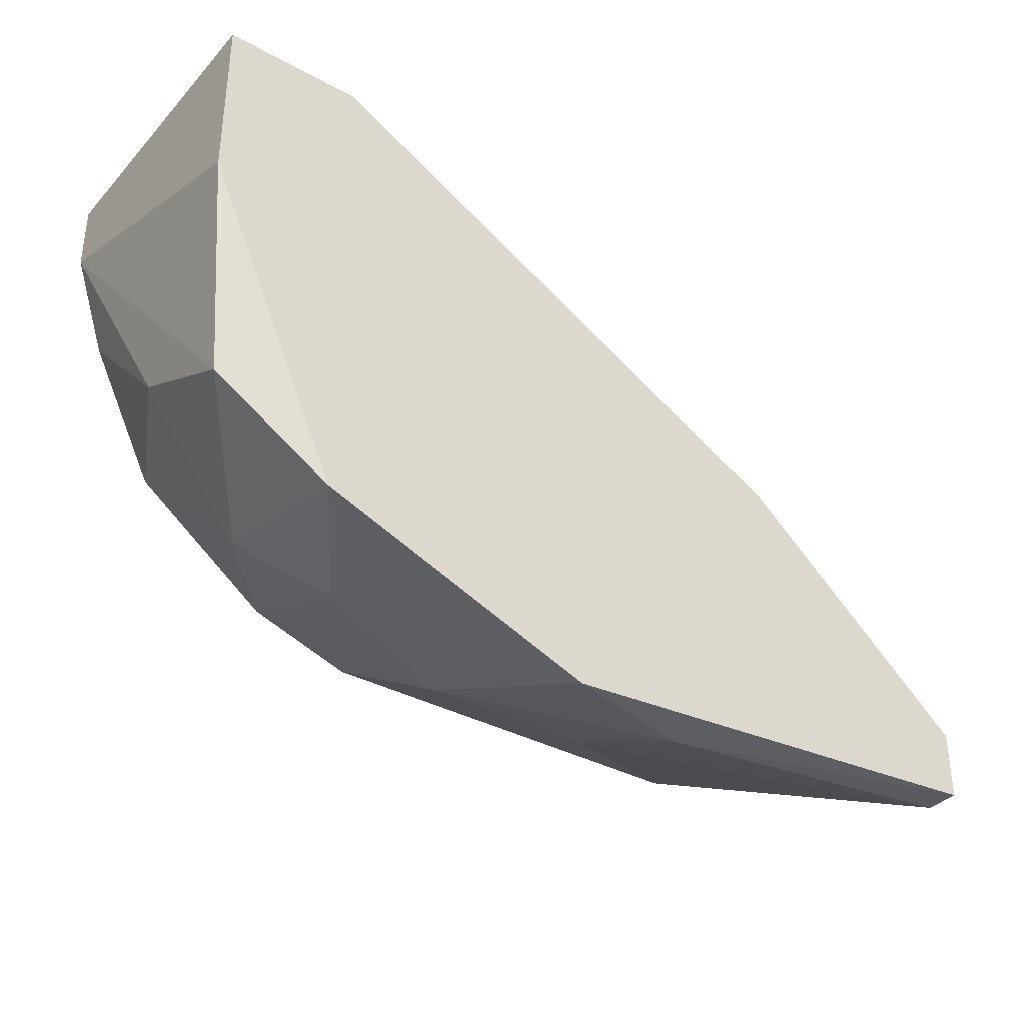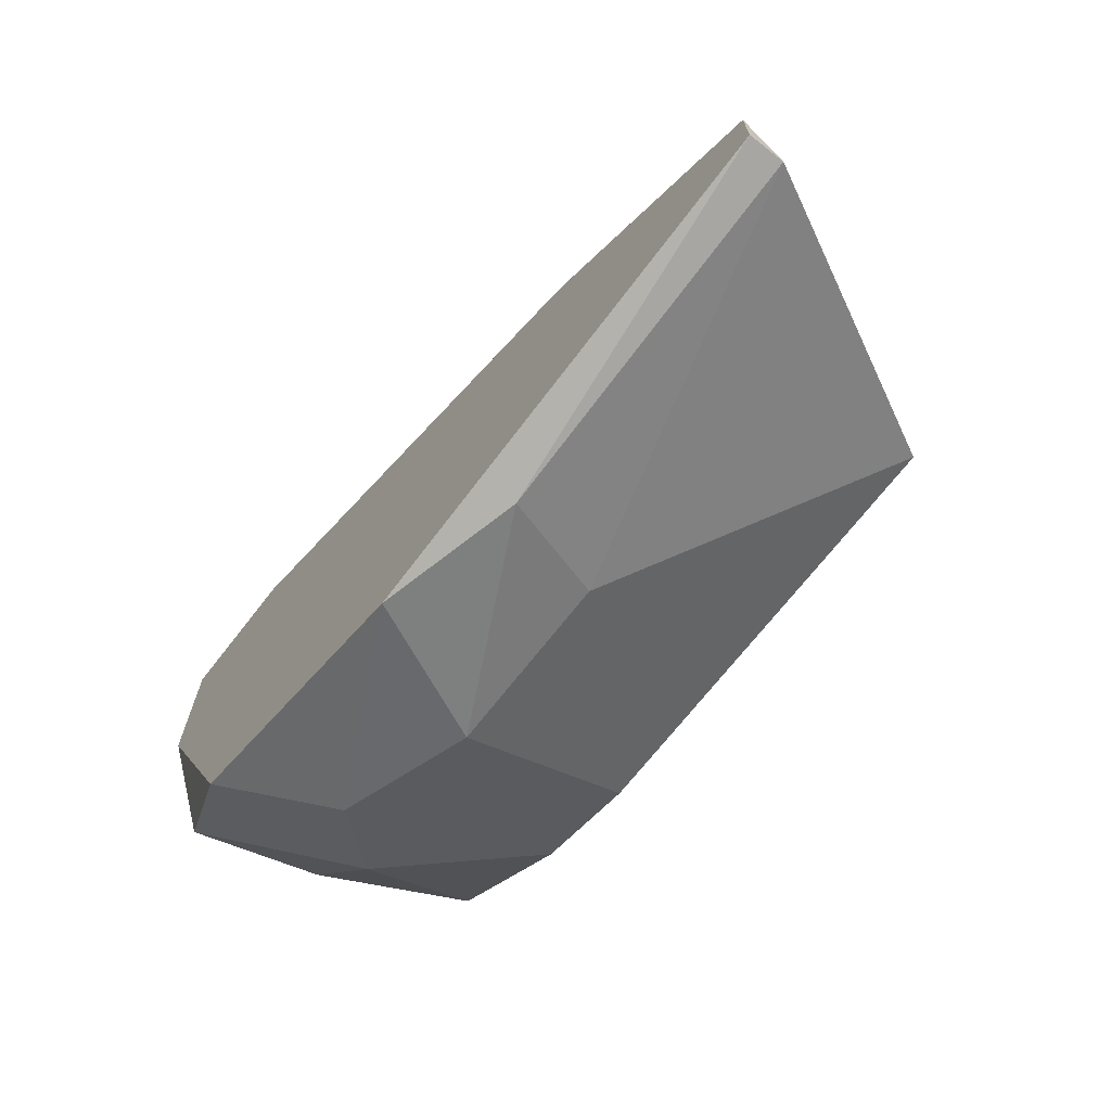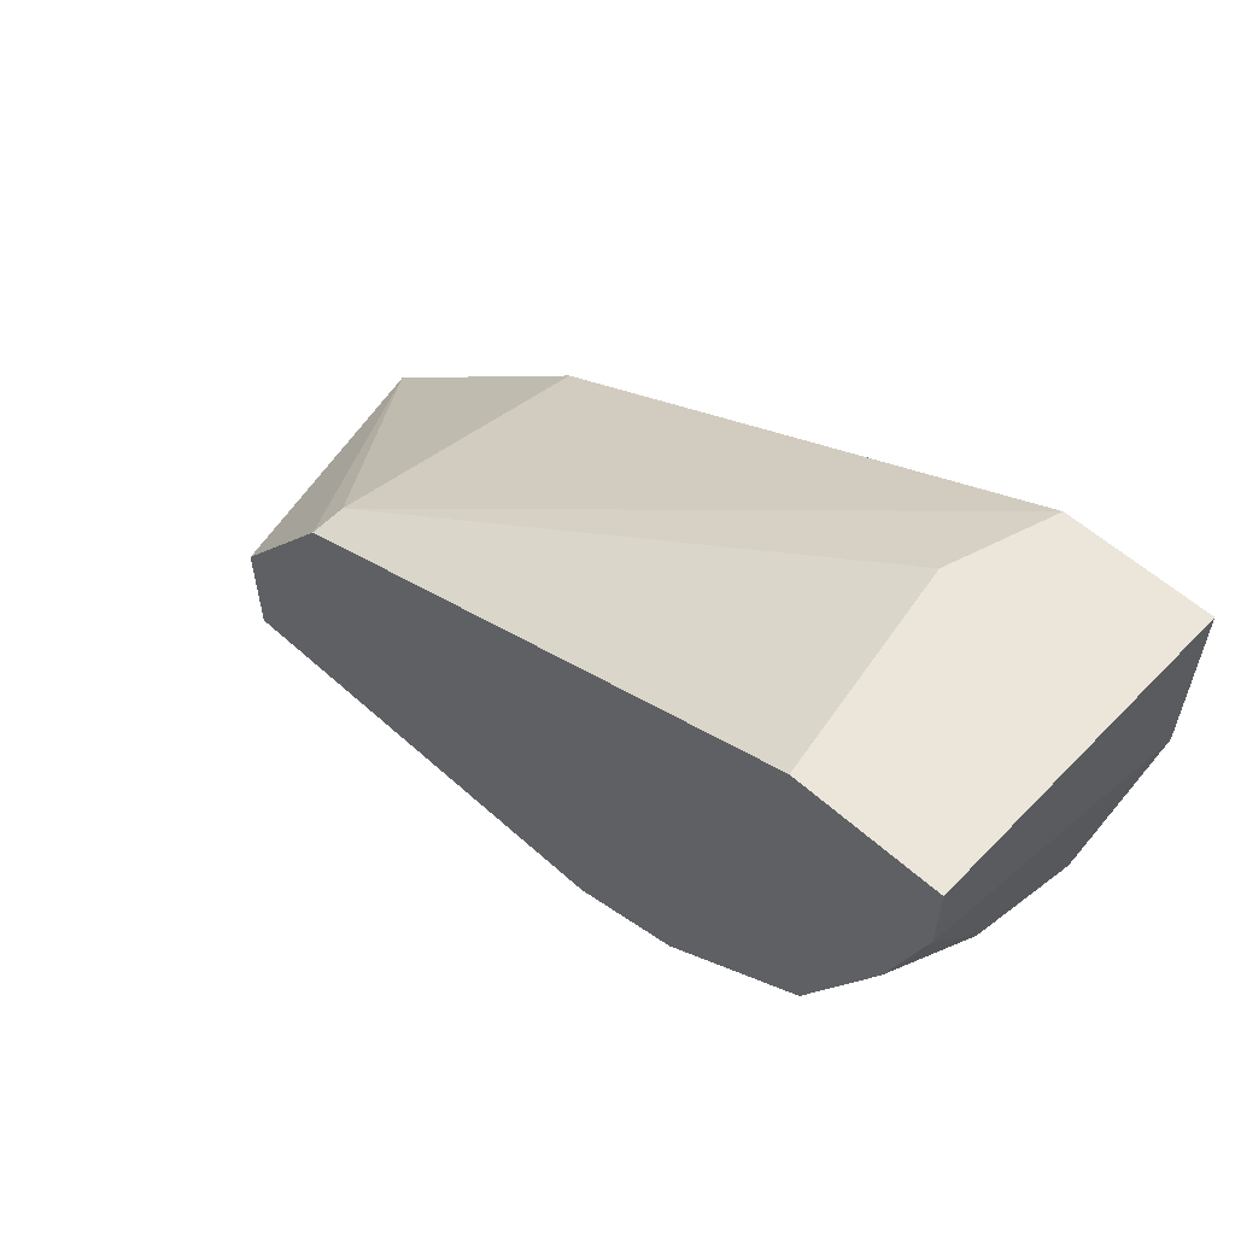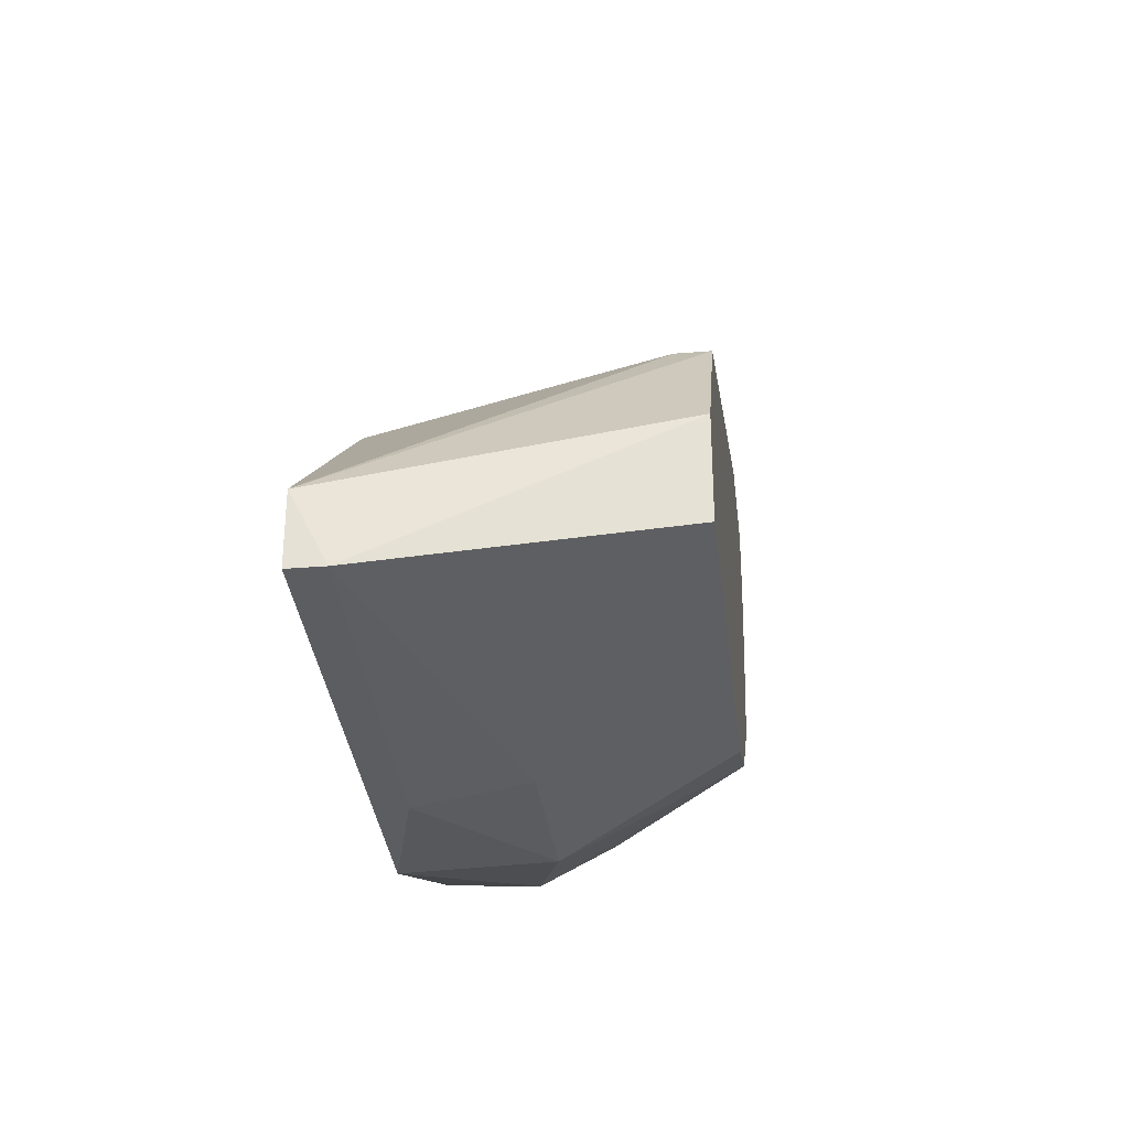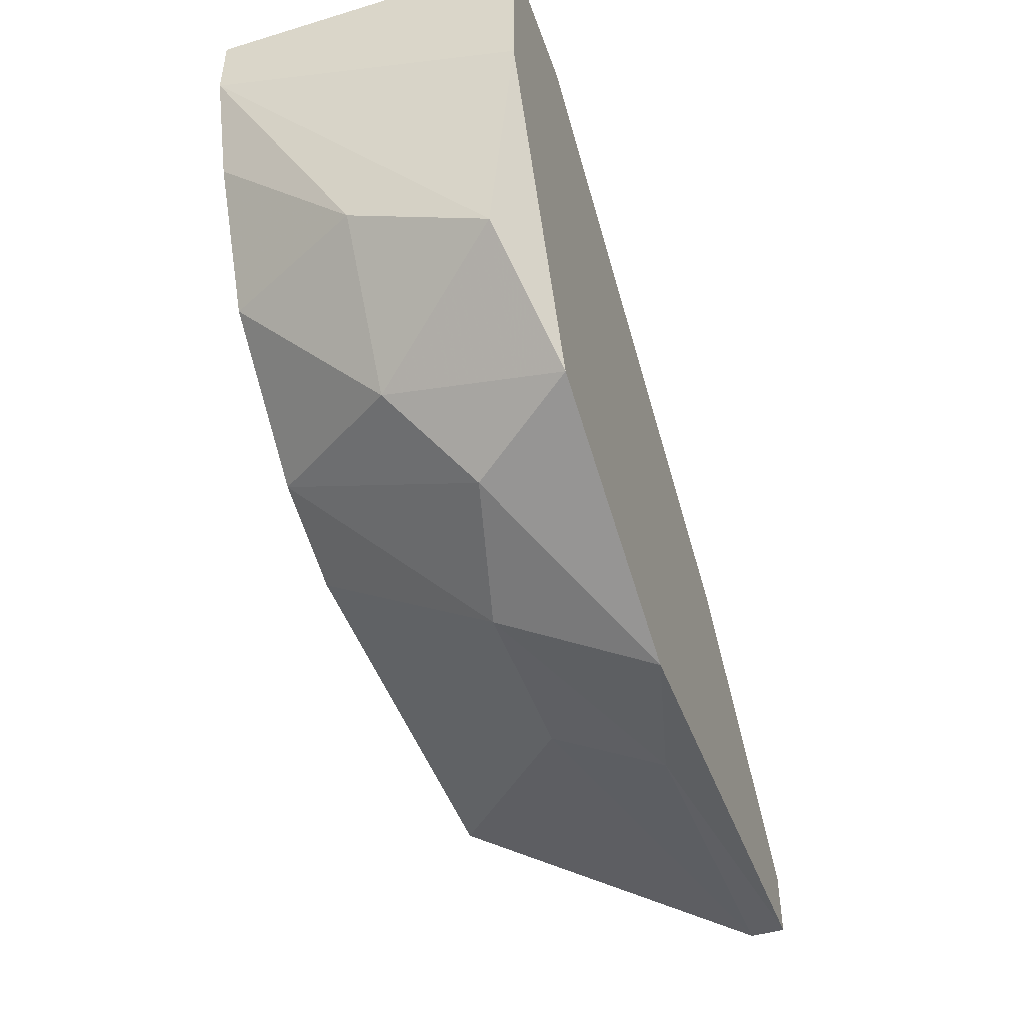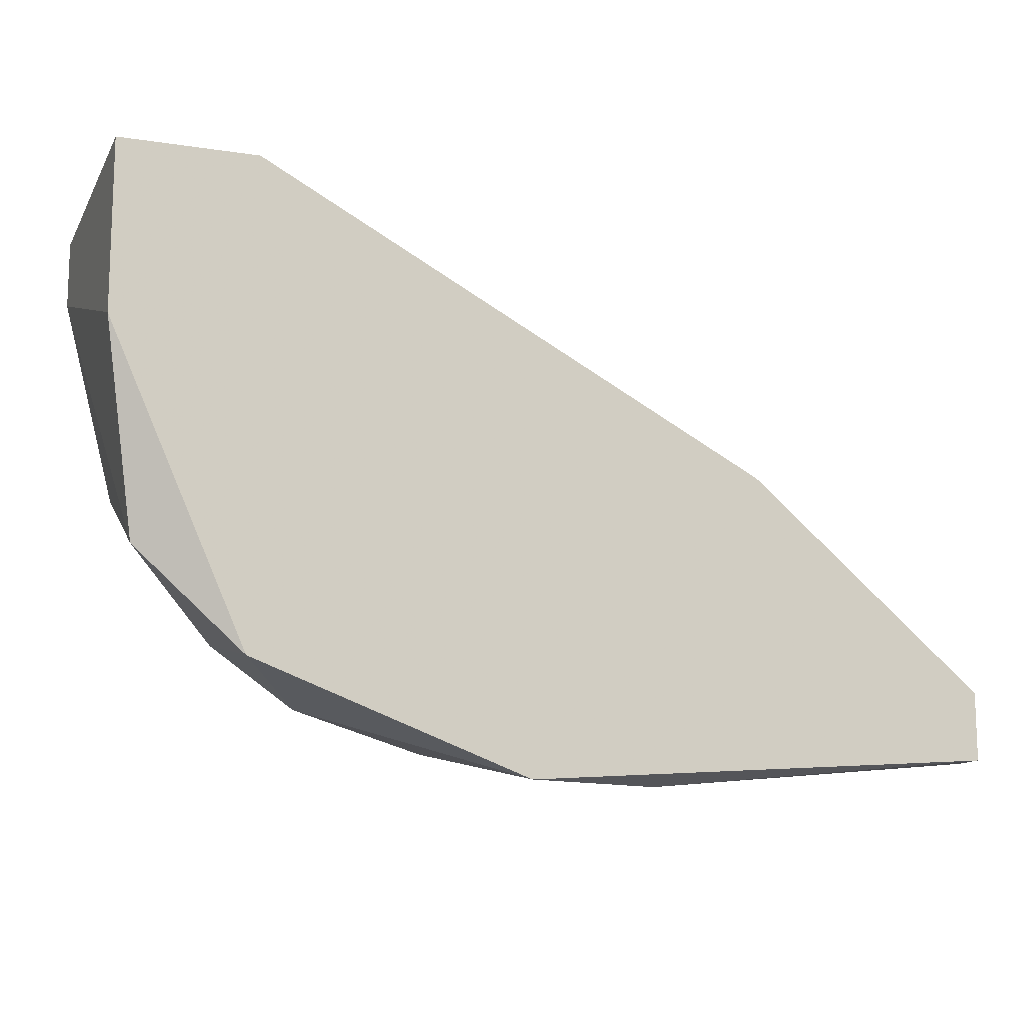
<metadata>
{"format":"obj","ext":"obj","renderer":"f3d","projection":"perspective","resolution":1024,"background":"white","views":[{"elev":-35.3,"azim":144.0,"up":"+Z"},{"elev":-69.4,"azim":-127.8,"up":"+Z"},{"elev":56.4,"azim":43.3,"up":"+Z"},{"elev":-30.8,"azim":-83.4,"up":"+Z"},{"elev":-46.9,"azim":108.9,"up":"+Z"},{"elev":-12.8,"azim":160.5,"up":"+Z"}]}
</metadata>
<code>
v 0.04058 -0.01573 -0.004936
v 0.04058 -0.01093 -0.00973
v 0.04058 -0.006139 -0.01213
v 0.03458 -0.008538 -0.01693
v 0.01059 -0.004939 -0.01813
v 0.01059 -0.004939 -0.01573
v 0.01059 -0.006139 -0.01813
v 0.03338 -0.01573 -0.01333
v 0.03698 -0.01573 0.001062
v 0.03698 -0.004939 0.001062
v 0.03698 -0.004939 -0.01573
v 0.03698 -0.01093 -0.01453
v 0.02978 -0.009738 -0.01813
v 0.02978 -0.01573 -0.01453
v 0.02738 -0.004939 -0.01933
v 0.02259 -0.006139 -0.01933
v 0.03818 -0.01573 -0.00973
v 0.01539 -0.01573 -0.01453
v 0.01539 -0.01573 -0.01093
v 0.04178 -0.01573 0.001062
v 0.04178 -0.01573 -0.001339
v 0.04178 -0.004939 0.001062
v 0.04178 -0.004939 -0.004936
v 0.019 -0.01453 -0.006135
v 0.019 -0.01573 -0.006135
v 0.019 -0.004939 -0.008536
v 0.03578 -0.008538 0.001062
v 0.02379 -0.009738 -0.01813
f 3 21 2
f 1 25 18
f 1 18 8
f 22 11 26
f 25 1 9
f 22 26 10
f 9 22 10
f 26 11 6
f 9 1 20
f 22 9 20
f 11 3 12
f 6 11 15
f 13 16 15
f 7 18 19
f 18 25 19
f 6 7 19
f 25 6 19
f 11 22 23
f 3 11 23
f 22 20 23
f 8 18 14
f 18 13 14
f 13 8 14
f 1 8 17
f 8 12 17
f 25 9 27
f 9 10 27
f 27 10 24
f 10 26 24
f 6 25 24
f 26 6 24
f 25 27 24
f 8 13 4
f 12 8 4
f 11 12 4
f 15 11 4
f 13 15 4
f 20 1 21
f 3 23 21
f 23 20 21
f 7 16 28
f 18 7 28
f 16 13 28
f 13 18 28
f 16 7 5
f 7 6 5
f 15 16 5
f 6 15 5
f 12 3 2
f 1 17 2
f 17 12 2
f 21 1 2

</code>
